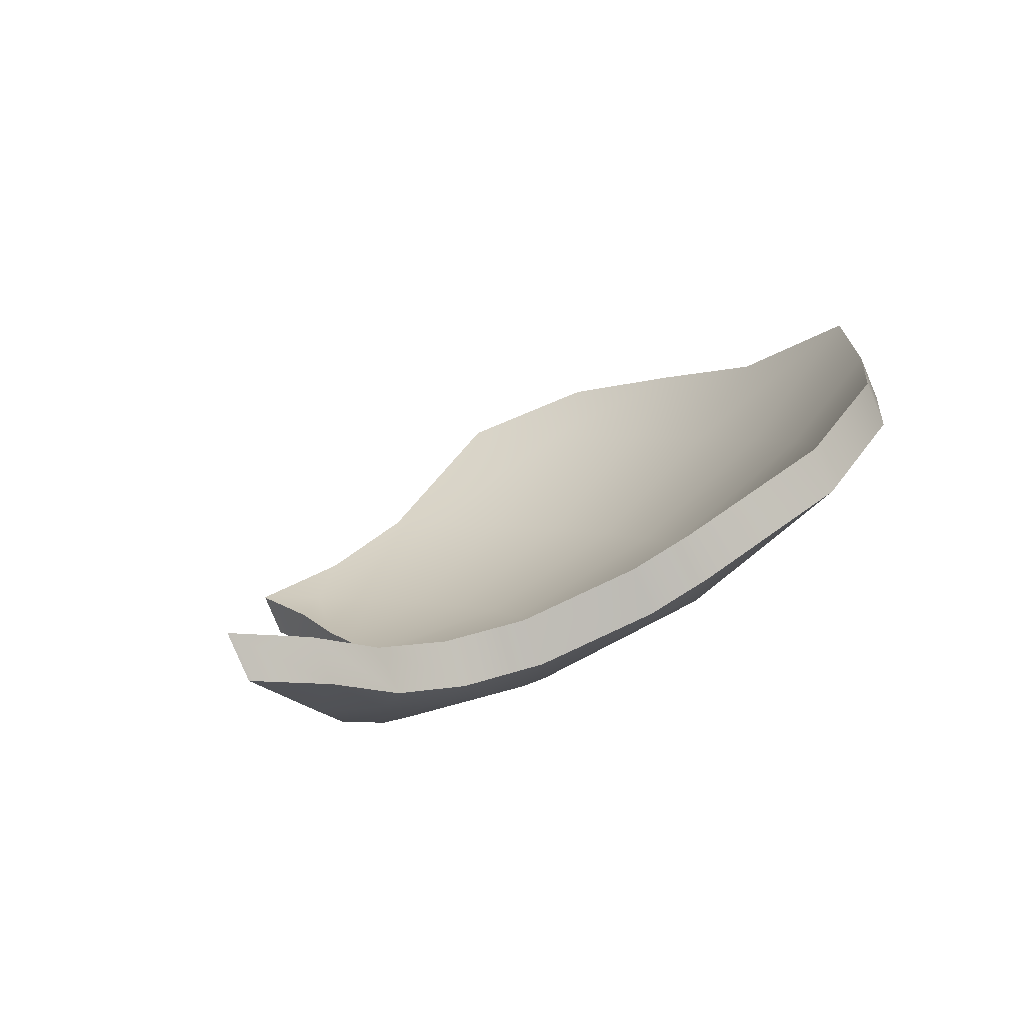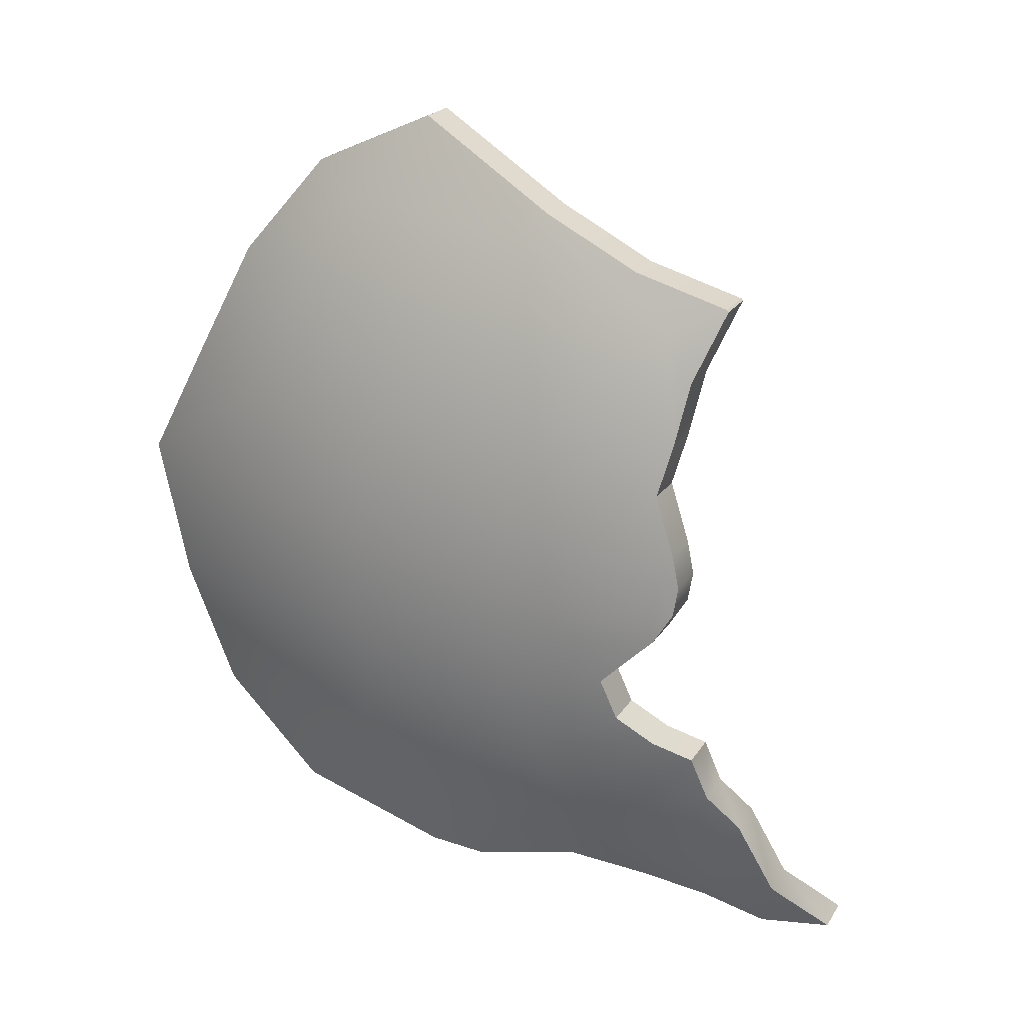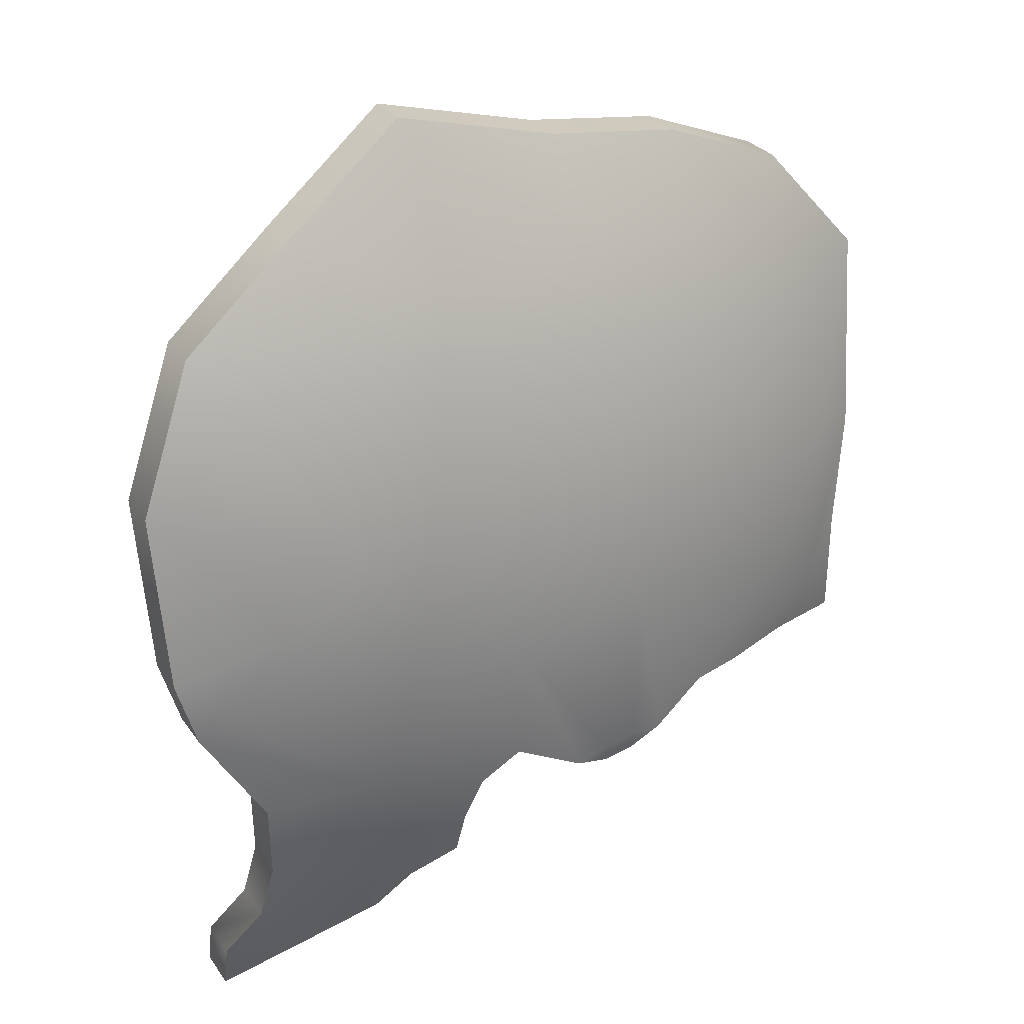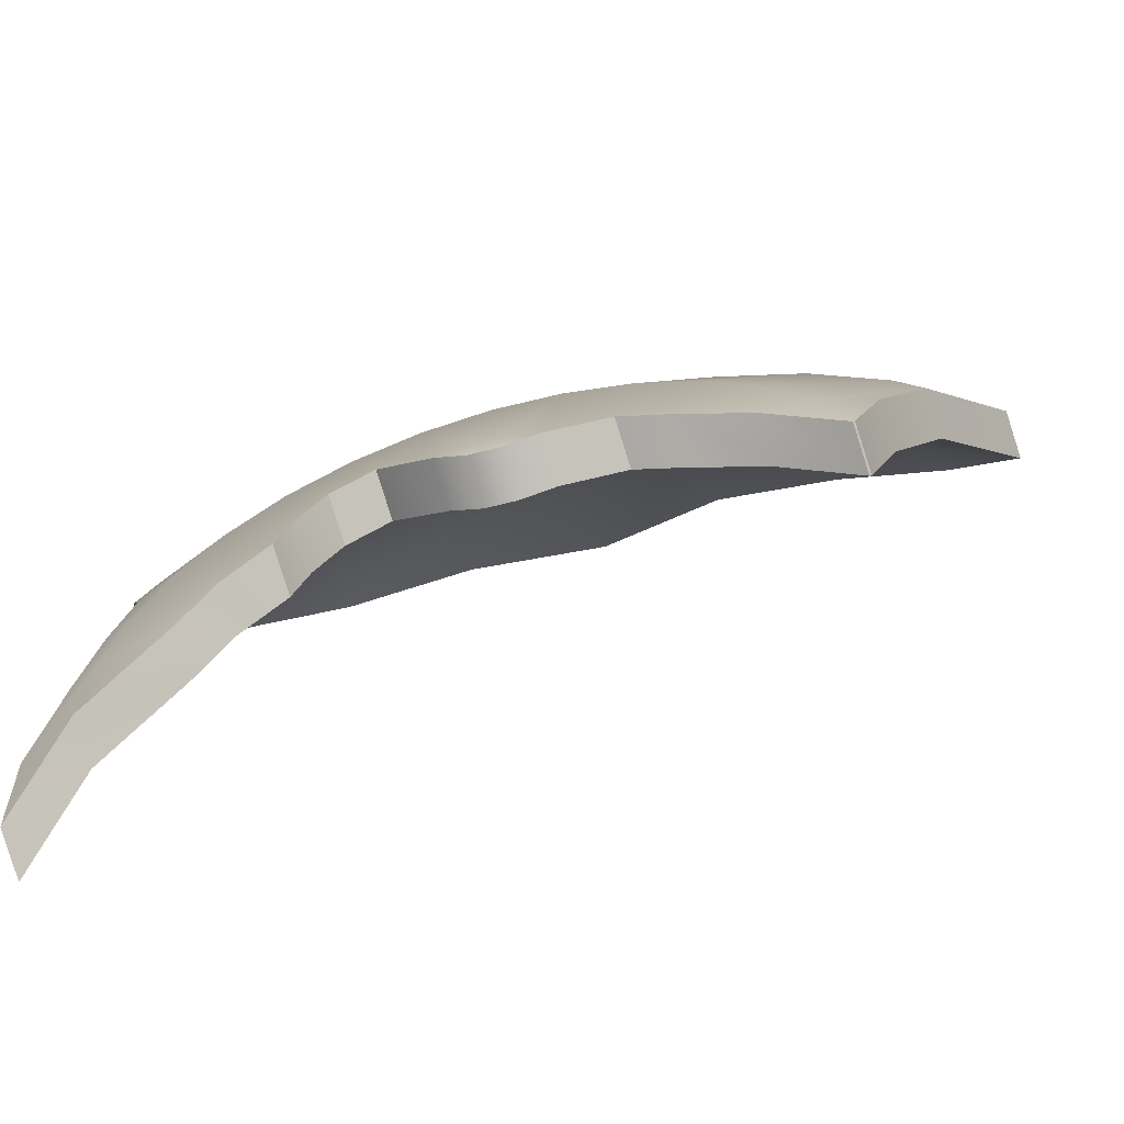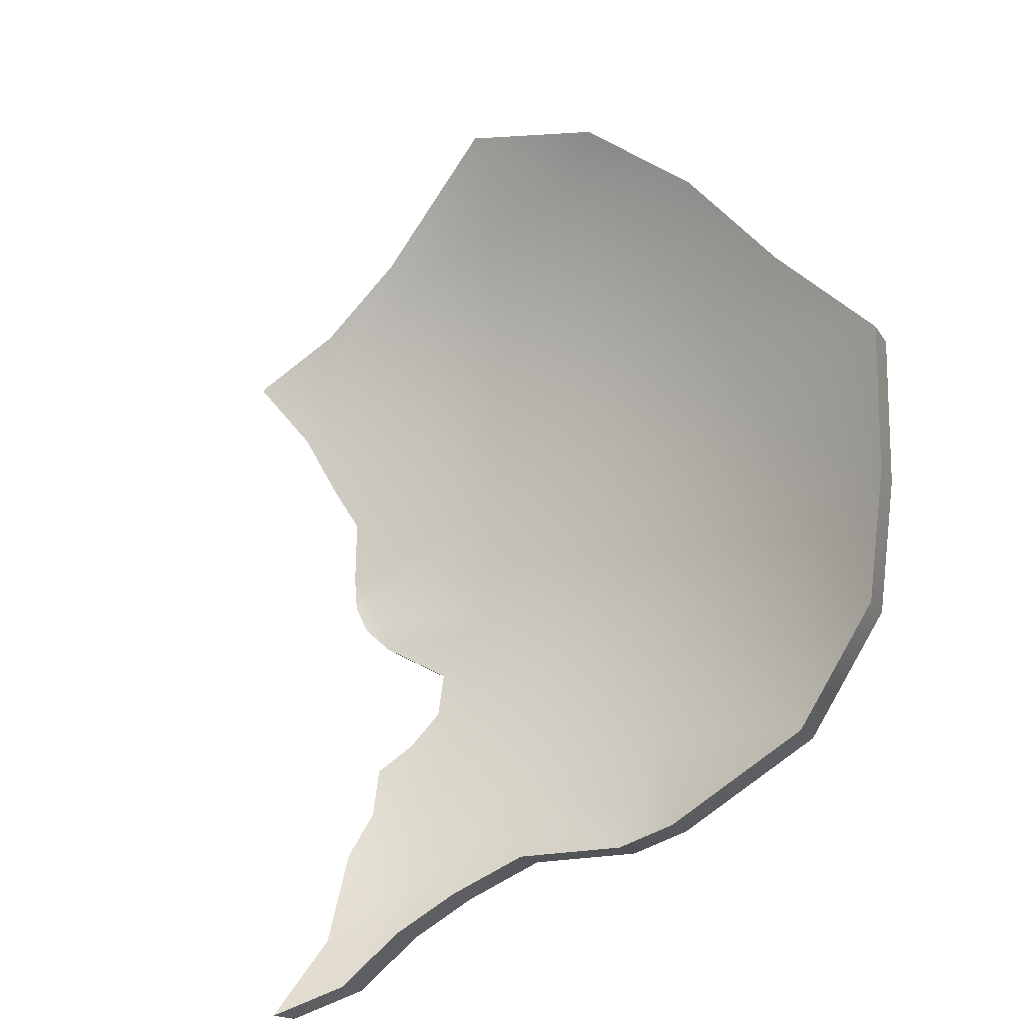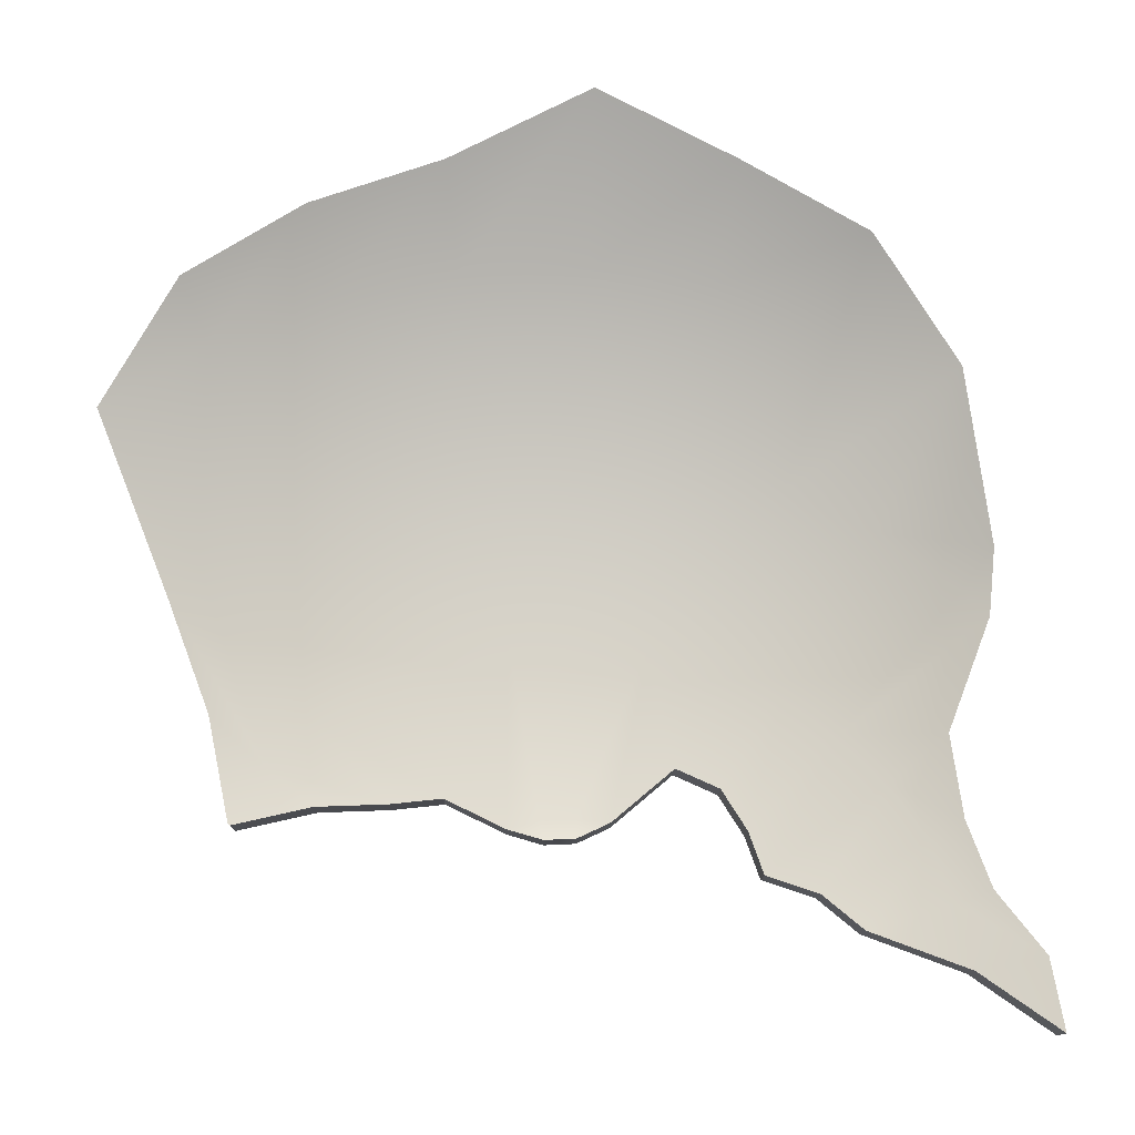
<metadata>
{"format":"obj","ext":"obj","renderer":"f3d","projection":"perspective","resolution":1024,"background":"white","views":[{"elev":3.3,"azim":-109.9,"up":"+Y"},{"elev":-68.3,"azim":85.0,"up":"+Y"},{"elev":53.6,"azim":-31.6,"up":"+Z"},{"elev":-60.6,"azim":17.2,"up":"+Z"},{"elev":66.2,"azim":-109.7,"up":"+Y"},{"elev":-35.3,"azim":177.4,"up":"+Z"}]}
</metadata>
<code>
o Pala_.002_Sphere.005
v 0.3261 -0.947 0.2179
v 0.4027 -0.8523 0.4027
v 0.2774 -0.947 0.2774
v 0.4027 -0.7248 0.6026
v 0.3164 -0.8523 0.4735
v 0.2179 -0.947 0.3261
v 0.2774 -0.7248 0.6696
v 0.2179 -0.8523 0.5261
v 0.1501 -0.947 0.3624
v 0.1414 -0.7248 0.7109
v 0.1111 -0.8523 0.5585
v 0.07652 -0.947 0.3847
v 0.03901 -1.005 0.1961
v -0 -0.7248 0.7248
v -0 -0.8523 0.5695
v 0 -0.947 0.3923
v 0 -1.005 0.2
v -0.1414 -0.7248 0.7109
v -0.1111 -0.8523 0.5585
v -0.07652 -0.947 0.3847
v -0.2774 -0.7248 0.6696
v -0.2179 -0.8523 0.5261
v -0.1501 -0.947 0.3624
v -0.3164 -0.8523 0.4735
v -0.2179 -0.947 0.3261
v -0.4027 -0.8523 0.4027
v -0.2774 -0.947 0.2774
v -0.3261 -0.947 0.2179
v -0.3624 -0.947 0.1501
v -0.3847 -0.947 0.07652
v 0.3615 -0.947 0.1518
v 0.4335 -0.8523 0.3651
v 0.3866 -0.9081 0.2583
v 0.5098 -0.7248 0.5148
v -0 -0.5733 0.8491
v -0.1582 -0.6197 0.7955
v 0.4308 -0.6631 0.6448
v -0.3005 -0.651 0.7256
v -0.3995 -0.7248 0.6043
v 0.3034 -0.6418 0.7325
v 0.157 -0.6271 0.7895
v -0.3981 -0.9263 0.1649
v -0.421 -0.9272 0.08373
v -0.465 -0.9081 0
v -0.4339 -0.816 0.4339
v -0.4299 -0.8523 0.3695
v -0.3862 -0.9083 0.2581
v 0.3594 -0.9478 0.1498
v 0.2757 -0.9654 0.1842
v 0.1984 -0.9809 0.1984
v 0.1413 -0.9888 0.2114
v 0.07409 -1.005 0.1855
v -0.1802 -0.9887 0.1802
v -0.1961 -0.9944 0.131
v -0.2949 -0.9747 0.05867
v -0.3973 -0.9443 0
v -0.03648 -1.005 0.1964
v -0.1042 -0.9834 0.2516
v 0.03475 -1.007 0.1747
v -0.1521 -0.9829 0.2276
v 0 -1.008 0.1774
v -0.2521 -0.9832 0.1044
v -0.4718 -0.8998 -0.08819
v 0.4044 -0.8035 0.3815
v 0.2791 -0.8982 0.2562
v 0.3278 -0.8982 0.1967
v 0.4044 -0.676 0.5814
v 0.3181 -0.8035 0.4523
v 0.2196 -0.8982 0.3049
v 0.2791 -0.676 0.6484
v 0.2196 -0.8035 0.5049
v 0.1518 -0.8982 0.3412
v 0.1431 -0.676 0.6897
v 0.1128 -0.8035 0.5373
v 0.07821 -0.8982 0.3635
v 0.0407 -0.9565 0.1749
v 0.001688 -0.676 0.7036
v 0.001688 -0.8035 0.5483
v 0.001688 -0.8982 0.3711
v 0.001688 -0.9565 0.1788
v -0.1397 -0.676 0.6897
v -0.1094 -0.8035 0.5373
v -0.07484 -0.8982 0.3635
v -0.2757 -0.676 0.6484
v -0.2162 -0.8035 0.5049
v -0.1484 -0.8982 0.3412
v -0.3147 -0.8035 0.4523
v -0.2162 -0.8982 0.3049
v -0.401 -0.8035 0.3815
v -0.2757 -0.8982 0.2562
v -0.3245 -0.8982 0.1967
v -0.3607 -0.8982 0.1289
v -0.383 -0.8982 0.05532
v 0.3632 -0.8982 0.1306
v 0.4351 -0.8035 0.3439
v 0.3883 -0.8593 0.2371
v 0.5114 -0.676 0.4936
v 0.001688 -0.5246 0.8279
v -0.1565 -0.5709 0.7743
v 0.4325 -0.6143 0.6236
v -0.2989 -0.6022 0.7044
v -0.3978 -0.676 0.5831
v 0.3051 -0.593 0.7113
v 0.1587 -0.5783 0.7683
v -0.3964 -0.8776 0.1437
v -0.4193 -0.8784 0.06253
v -0.4322 -0.7672 0.4127
v -0.4282 -0.8035 0.3483
v -0.3846 -0.8596 0.2369
v 0.3611 -0.899 0.1286
v 0.2774 -0.9166 0.163
v 0.2001 -0.9321 0.1772
v 0.1429 -0.94 0.1902
v 0.07578 -0.9565 0.1643
v -0.1785 -0.9399 0.159
v -0.1944 -0.9456 0.1098
v -0.2932 -0.926 0.03747
v -0.3956 -0.8955 -0.0212
v -0.4634 -0.8593 -0.0212
v -0.03479 -0.9565 0.1752
v -0.1025 -0.9346 0.2304
v 0.03644 -0.9587 0.1535
v -0.1504 -0.9341 0.2064
v 0.001688 -0.9587 0.1562
v -0.2504 -0.9344 0.08322
v -0.4701 -0.851 -0.1094
v 0.3866 -0.9081 0.2583
v 0.4335 -0.8523 0.3651
v 0.3615 -0.947 0.1518
v 0.3615 -0.947 0.1518
v 0.5098 -0.7248 0.5148
v 0.5098 -0.7248 0.5148
v 0.157 -0.6271 0.7895
v -0 -0.5733 0.8491
v -0 -0.5733 0.8491
v -0.1582 -0.6197 0.7955
v 0.5114 -0.676 0.4936
v 0.5114 -0.676 0.4936
v 0.4325 -0.6143 0.6236
v -0.3005 -0.651 0.7256
v 0.4308 -0.6631 0.6448
v 0.3034 -0.6418 0.7325
v 0.3594 -0.9478 0.1498
v 0.3594 -0.9478 0.1498
v -0.3862 -0.9083 0.2581
v -0.3981 -0.9263 0.1649
v -0.421 -0.9272 0.08373
v -0.465 -0.9081 0
v -0.3995 -0.7248 0.6043
v -0.4339 -0.816 0.4339
v -0.4299 -0.8523 0.3695
v 0.2757 -0.9654 0.1842
v 0.1984 -0.9809 0.1984
v 0.1413 -0.9888 0.2114
v 0.1413 -0.9888 0.2114
v 0.07409 -1.005 0.1855
v 0.03644 -0.9587 0.1535
v 0.07578 -0.9565 0.1643
v -0.1961 -0.9944 0.131
v -0.1961 -0.9944 0.131
v -0.1802 -0.9887 0.1802
v -0.2521 -0.9832 0.1044
v -0.3973 -0.9443 0
v -0.2949 -0.9747 0.05867
v -0.1042 -0.9834 0.2516
v -0.1042 -0.9834 0.2516
v -0.03648 -1.005 0.1964
v -0.4718 -0.8998 -0.08819
v -0.4718 -0.8998 -0.08819
v -0.3956 -0.8955 -0.0212
v -0.4701 -0.851 -0.1094
v -0.4701 -0.851 -0.1094
v -0.1521 -0.9829 0.2276
v -0.1521 -0.9829 0.2276
v 0 -1.008 0.1774
v 0.03475 -1.007 0.1747
v -0.03479 -0.9565 0.1752
v 0.001688 -0.9587 0.1562
v 0.3883 -0.8593 0.2371
v 0.4351 -0.8035 0.3439
v 0.3632 -0.8982 0.1306
v 0.3632 -0.8982 0.1306
v 0.1587 -0.5783 0.7683
v 0.001688 -0.5246 0.8279
v 0.001688 -0.5246 0.8279
v -0.1565 -0.5709 0.7743
v -0.2989 -0.6022 0.7044
v 0.3051 -0.593 0.7113
v -0.3978 -0.676 0.5831
v 0.3611 -0.899 0.1286
v 0.3611 -0.899 0.1286
v -0.3846 -0.8596 0.2369
v -0.3964 -0.8776 0.1437
v -0.4193 -0.8784 0.06253
v -0.4634 -0.8593 -0.0212
v -0.4322 -0.7672 0.4127
v -0.4282 -0.8035 0.3483
v 0.2774 -0.9166 0.163
v 0.2001 -0.9321 0.1772
v 0.1429 -0.94 0.1902
v 0.1429 -0.94 0.1902
v -0.1944 -0.9456 0.1098
v -0.1944 -0.9456 0.1098
v -0.1785 -0.9399 0.159
v -0.2504 -0.9344 0.08322
v -0.2932 -0.926 0.03747
v -0.1025 -0.9346 0.2304
v -0.1025 -0.9346 0.2304
v -0.1504 -0.9341 0.2064
v -0.1504 -0.9341 0.2064
f 3 2 5 6
f 5 4 7 8
f 6 5 8 9
f 8 7 10 11
f 9 8 11 12
f 11 10 14 15
f 12 11 15 16
f 13 12 16 17
f 15 14 18 19
f 16 15 19 20
f 20 19 22 23
f 19 18 21 22
f 23 22 24 25
f 25 24 26 27
f 1 127 128 2 3
f 129 127 1
f 128 131 2
f 2 131 4 5
f 10 133 134 14
f 14 134 136 18
f 141 4 131
f 18 136 140 21
f 22 21 149 24
f 21 140 149
f 4 141 142 7
f 7 142 133 10
f 28 145 146 29
f 29 146 147 30
f 24 149 150 26
f 26 150 151
f 27 26 151 145 28
f 152 143 129 1
f 153 152 1 3
f 154 153 3 6
f 156 154 6 9
f 156 9 12 13
f 176 156 13
f 159 161 27 28
f 162 159 28 29
f 163 164 30
f 30 147 148 163
f 17 16 20 167
f 163 148 168
f 165 167 20 23
f 173 165 23 25
f 175 176 13 17
f 161 173 25 27
f 167 175 17
f 164 162 29 30
f 65 69 68 64
f 68 71 70 67
f 69 72 71 68
f 71 74 73 70
f 72 75 74 71
f 74 78 77 73
f 75 79 78 74
f 76 80 79 75
f 78 82 81 77
f 79 83 82 78
f 83 86 85 82
f 82 85 84 81
f 86 88 87 85
f 88 90 89 87
f 66 65 64 180 179
f 181 66 179
f 180 64 137
f 64 68 67 137
f 73 77 184 183
f 77 81 186 184
f 139 137 67
f 81 84 187 186
f 85 87 102 84
f 84 102 187
f 67 70 188 139
f 70 73 183 188
f 91 92 193 192
f 92 93 194 193
f 87 89 196 102
f 89 197 196
f 90 91 192 197 89
f 198 66 181 190
f 199 65 66 198
f 200 69 65 199
f 158 72 69 200
f 158 76 75 72
f 157 76 158
f 202 91 90 204
f 205 92 91 202
f 170 93 206
f 93 170 195 194
f 80 177 83 79
f 170 171 195
f 207 86 83 177
f 209 88 86 207
f 178 80 76 157
f 204 90 88 209
f 177 80 178
f 206 93 92 205
f 160 203 115 53
f 38 101 189 39
f 62 125 116 54
f 37 100 103 40
f 47 109 105 42
f 56 118 117 55
f 40 103 104 41
f 42 105 106 43
f 43 106 119 44
f 39 189 107 45
f 166 208 120 57
f 45 107 108 46
f 33 96 95 32
f 44 119 172 169
f 46 108 109 47
f 130 182 96 33
f 63 126 118 56
f 49 111 191 144
f 32 95 138 132
f 174 210 121 58
f 50 112 111 49
f 61 124 122 59
f 155 201 112 50
f 41 104 185 135
f 53 115 123 60
f 48 110 94 31
f 52 114 113 51
f 35 98 99 36
f 57 120 124 61
f 34 97 100 37
f 55 117 125 62
f 59 122 114 52
f 36 99 101 38

</code>
